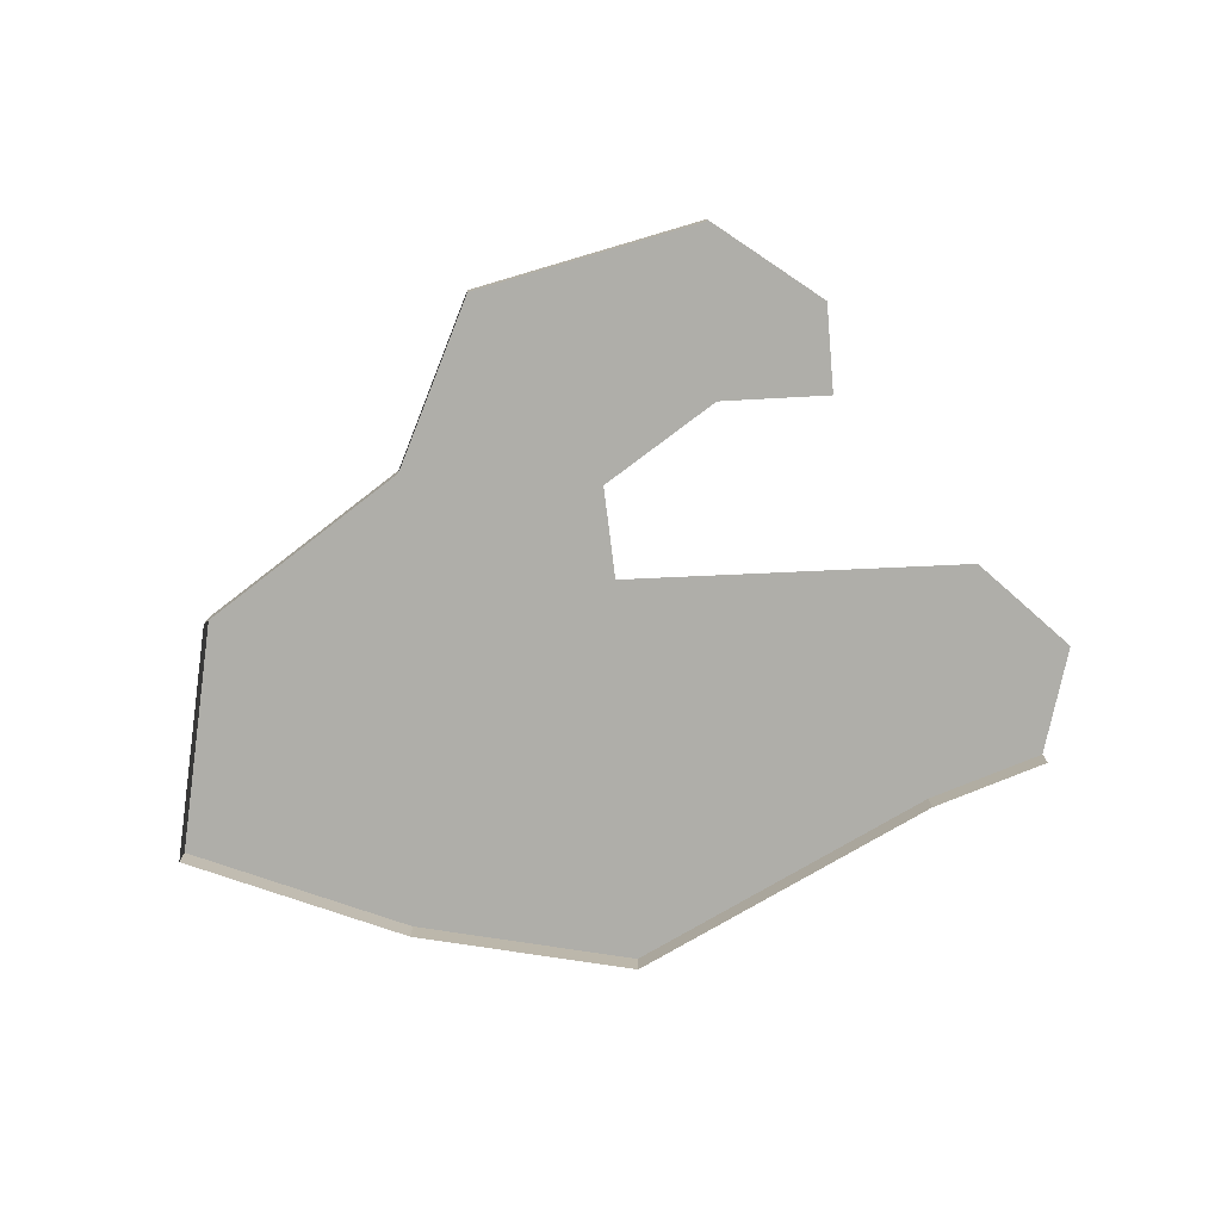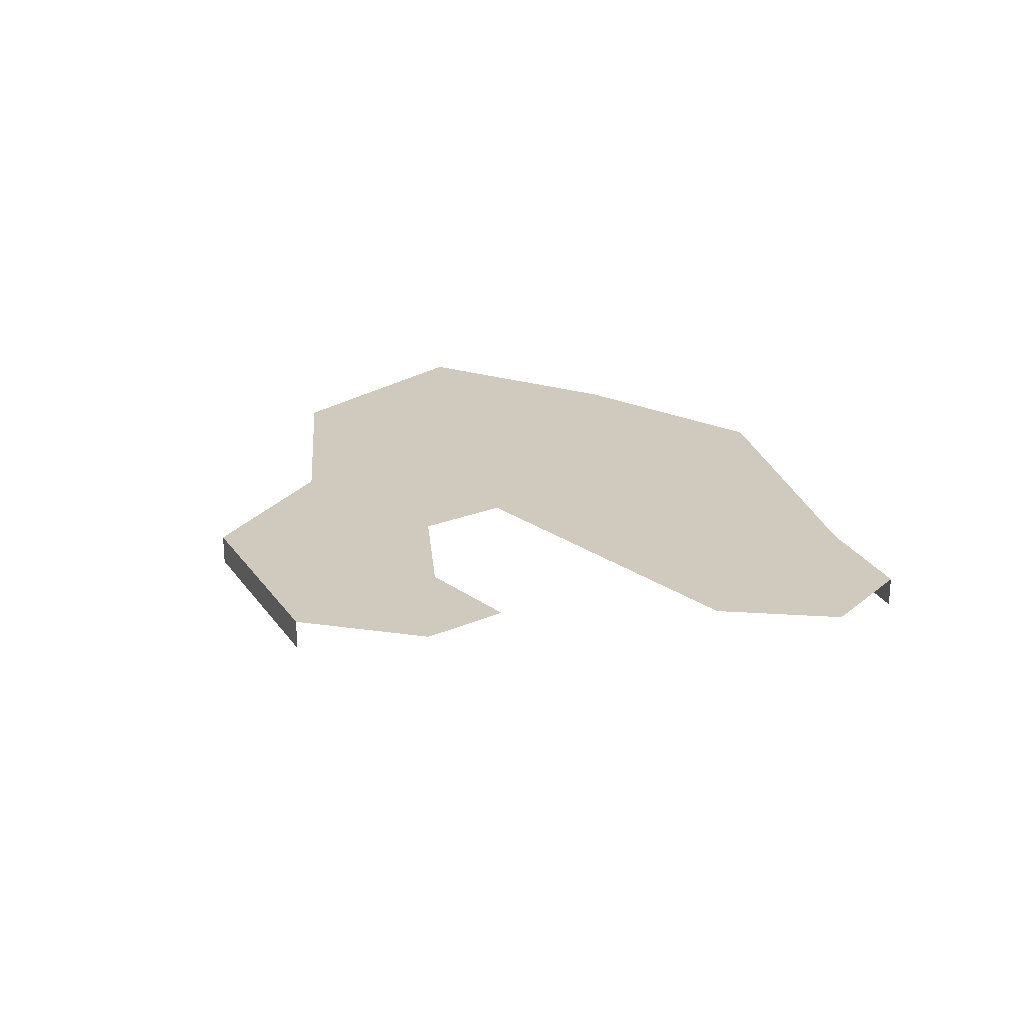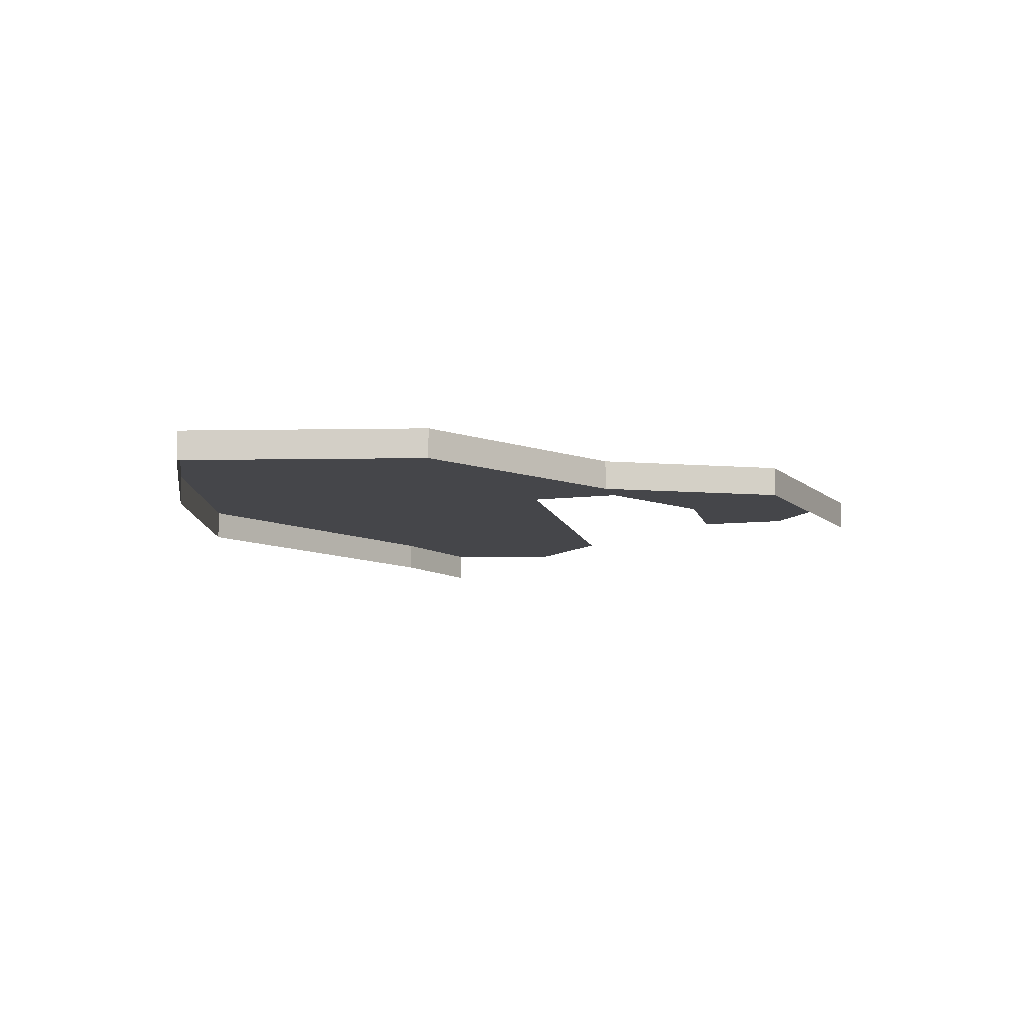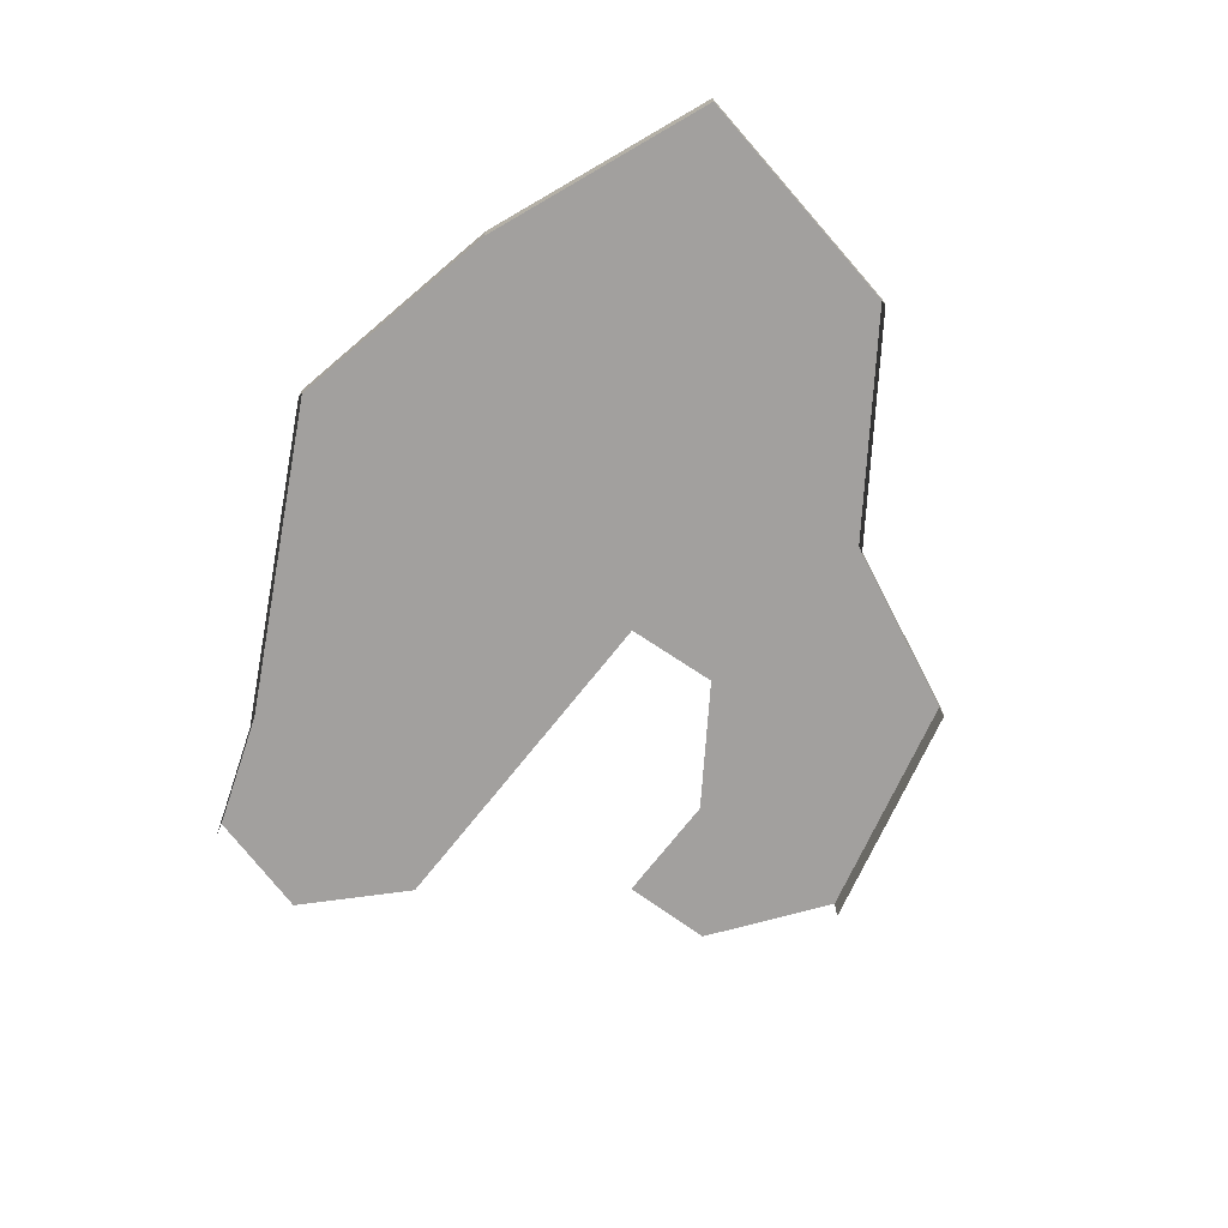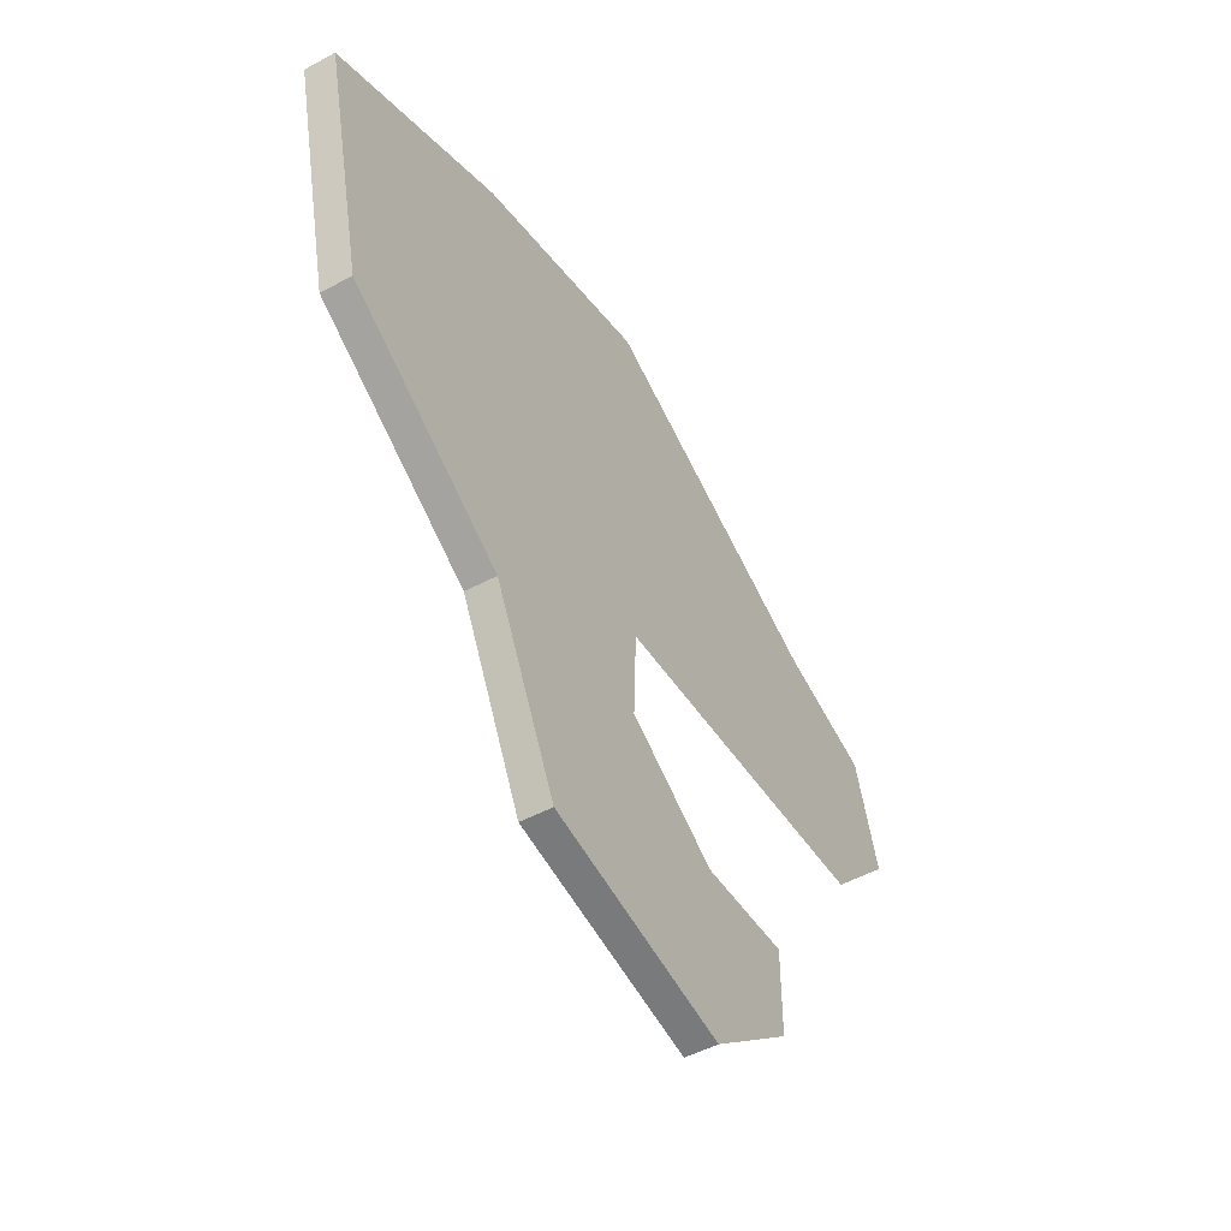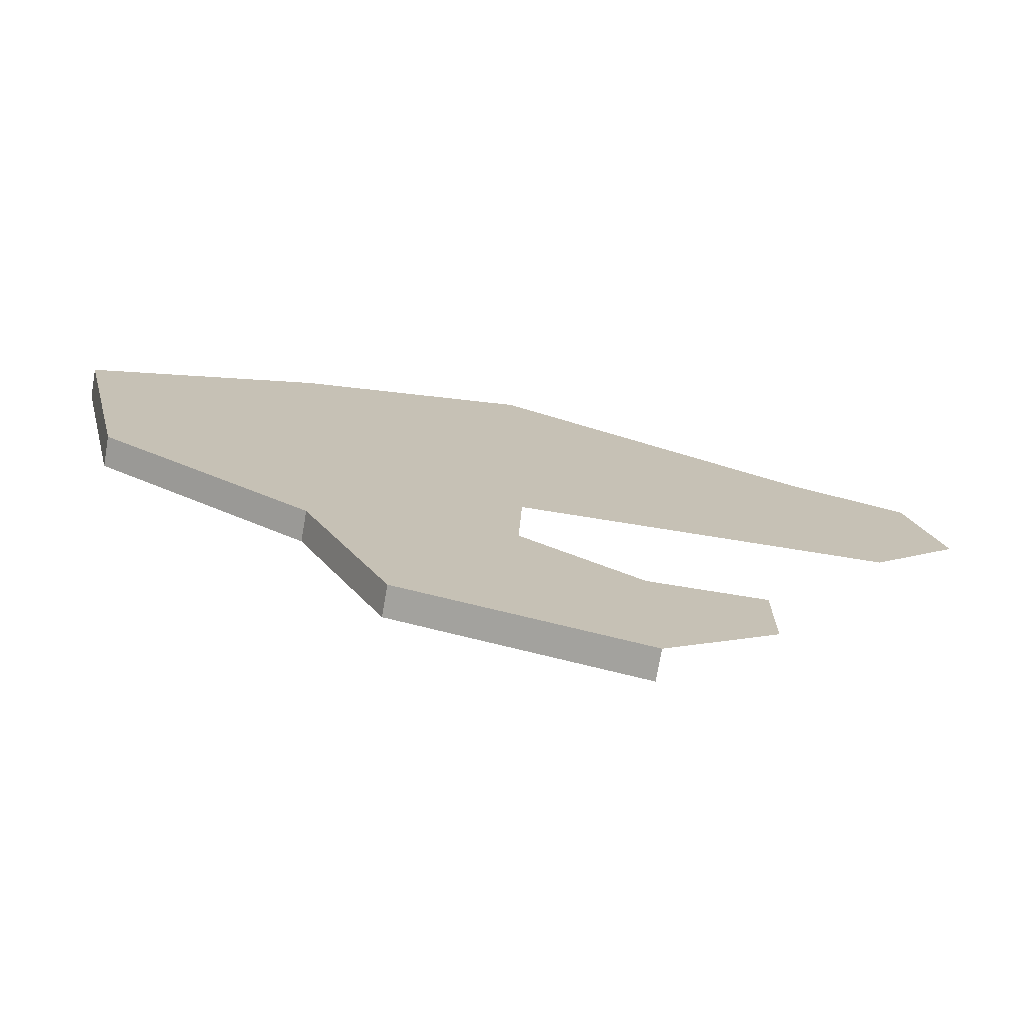
<metadata>
{"format":"obj","ext":"obj","renderer":"f3d","projection":"perspective","resolution":1024,"background":"white","views":[{"elev":-77.5,"azim":-175.1,"up":"+Y"},{"elev":22.8,"azim":-127.3,"up":"+Y"},{"elev":-9.9,"azim":105.2,"up":"+Y"},{"elev":-71.9,"azim":54.0,"up":"+Y"},{"elev":-49.0,"azim":120.9,"up":"+Z"},{"elev":-73.2,"azim":170.1,"up":"+Z"}]}
</metadata>
<code>
o province_153
v 3.841 0.04552 22.96
v 3.685 0.04552 22.44
v 4.1 0.04552 22.01
v 5.792 0.04552 21.94
v 5.809 0.04552 21.49
v 5.257 0.04552 21.15
v 4.721 0.04552 21.17
v 4.721 0.04552 20.73
v 5.239 0.04552 20.32
v 6.344 0.04552 20.55
v 6.742 0.04552 21.34
v 7.708 0.04552 21.96
v 7.967 0.04552 23.1
v 6.914 0.04552 23.57
v 5.844 0.04552 23.83
v 4.393 0.04552 23.14
v 3.841 -0.09448 22.96
v 5.239 -0.09448 20.32
v 6.344 -0.09448 20.55
v 6.742 -0.09448 21.34
v 7.708 -0.09448 21.96
v 7.967 -0.09448 23.1
v 6.914 -0.09448 23.57
v 5.844 -0.09448 23.83
v 4.393 -0.09448 23.14
f 19 9 10
f 20 10 11
f 22 12 13
f 25 15 16
f 21 11 12
f 11 5 4
f 24 14 15
f 17 16 1
f 23 13 14
f 19 18 9
f 20 19 10
f 22 21 12
f 25 24 15
f 21 20 11
f 10 9 6
f 9 8 6
f 8 7 6
f 6 5 10
f 11 10 5
f 13 12 14
f 12 11 4
f 15 14 4
f 4 14 12
f 2 1 3
f 1 16 3
f 16 15 4
f 4 3 16
f 24 23 14
f 17 25 16
f 23 22 13

</code>
